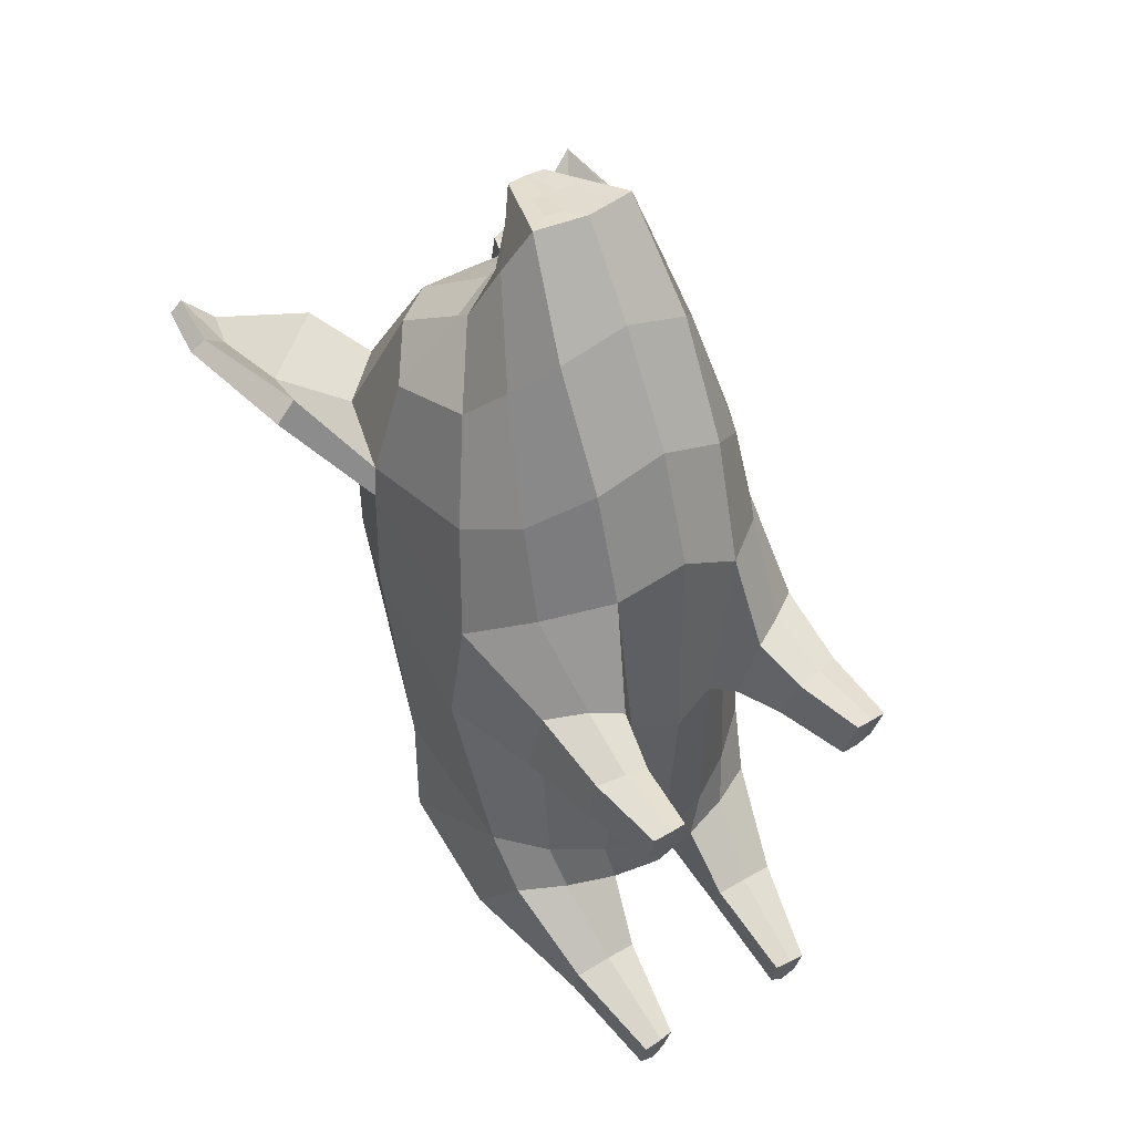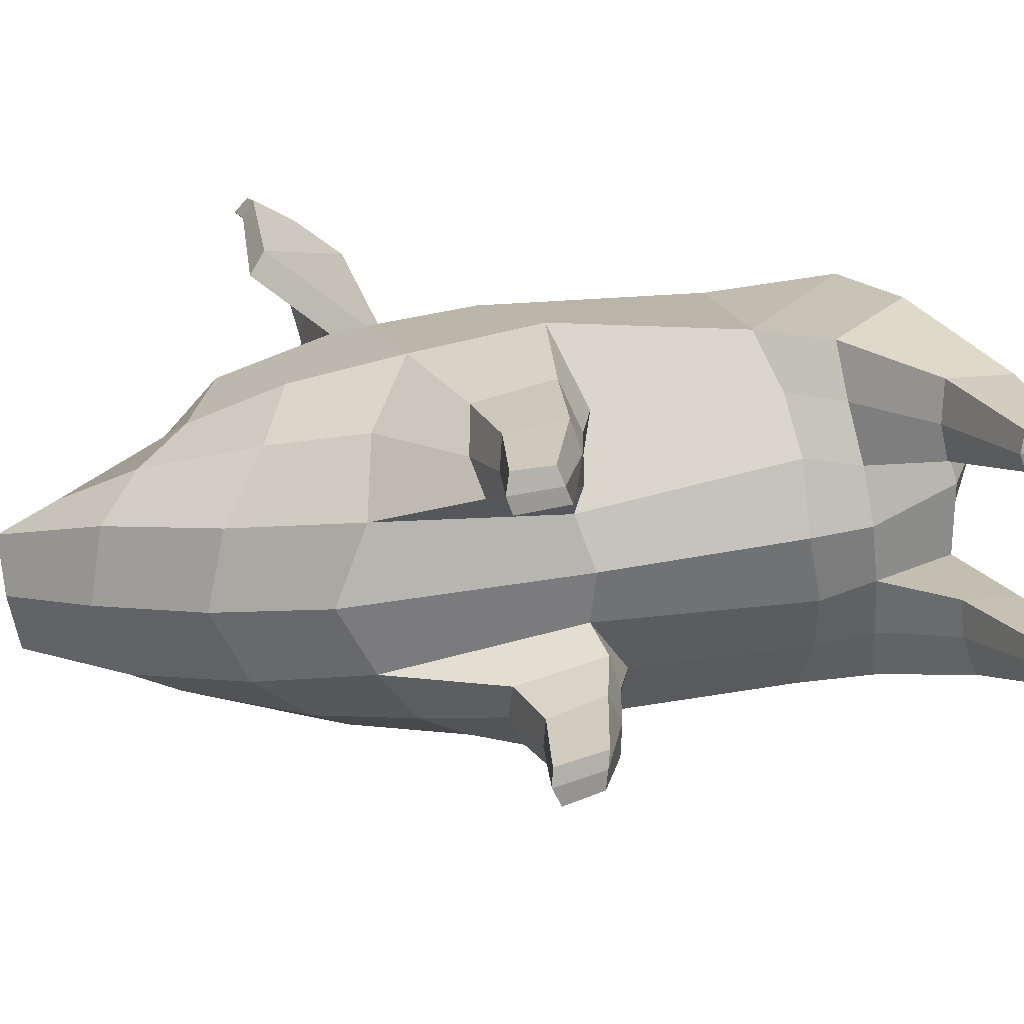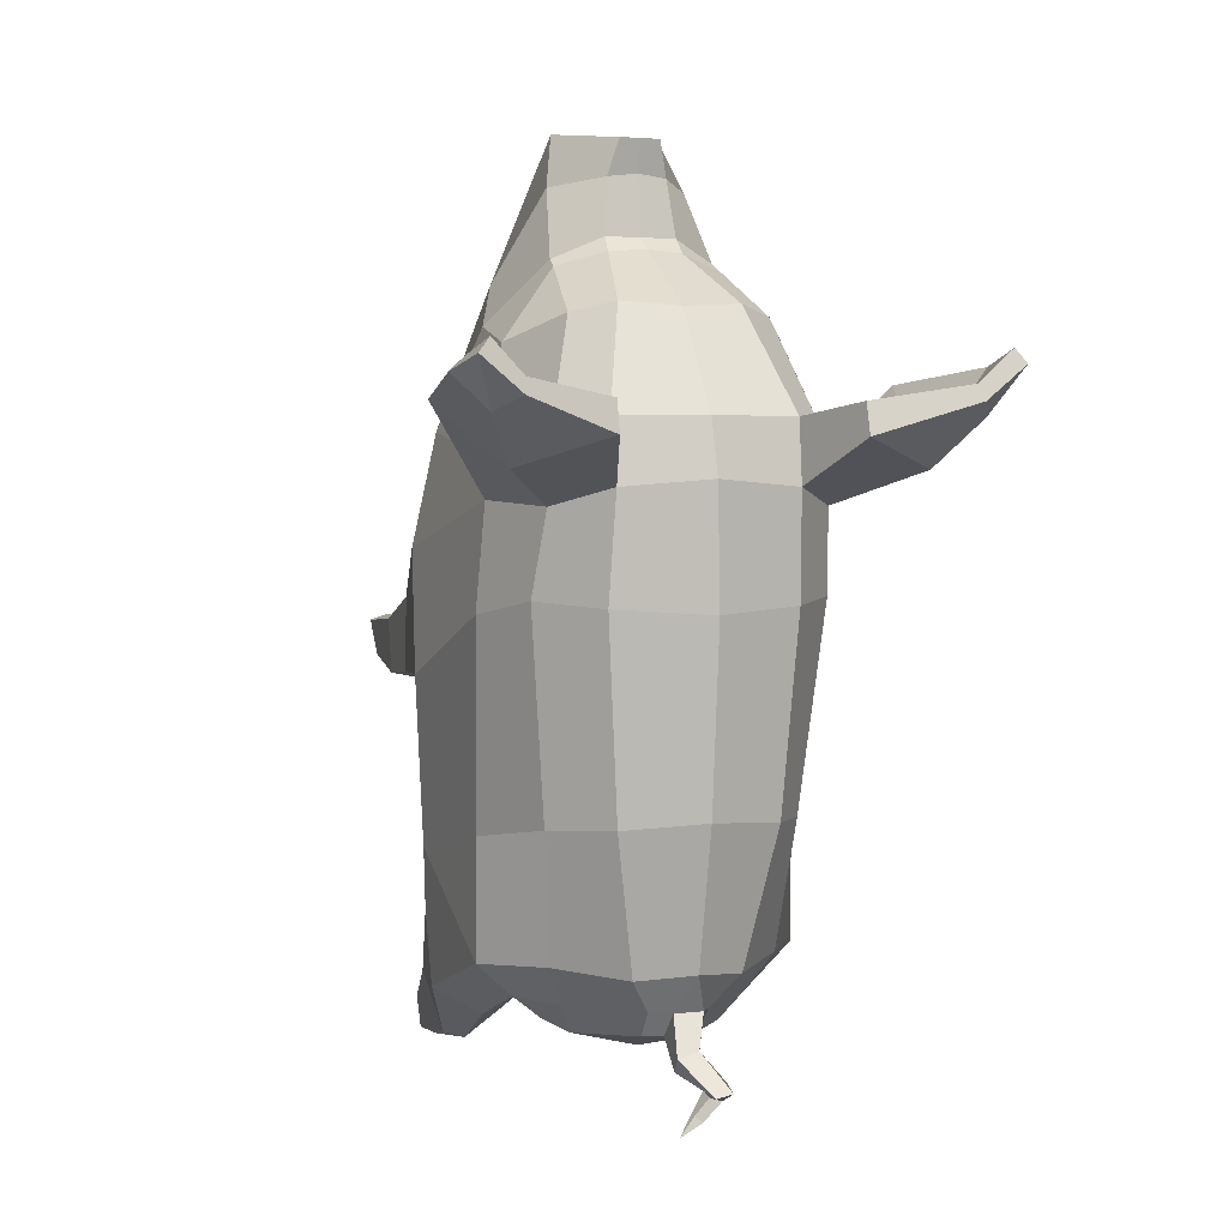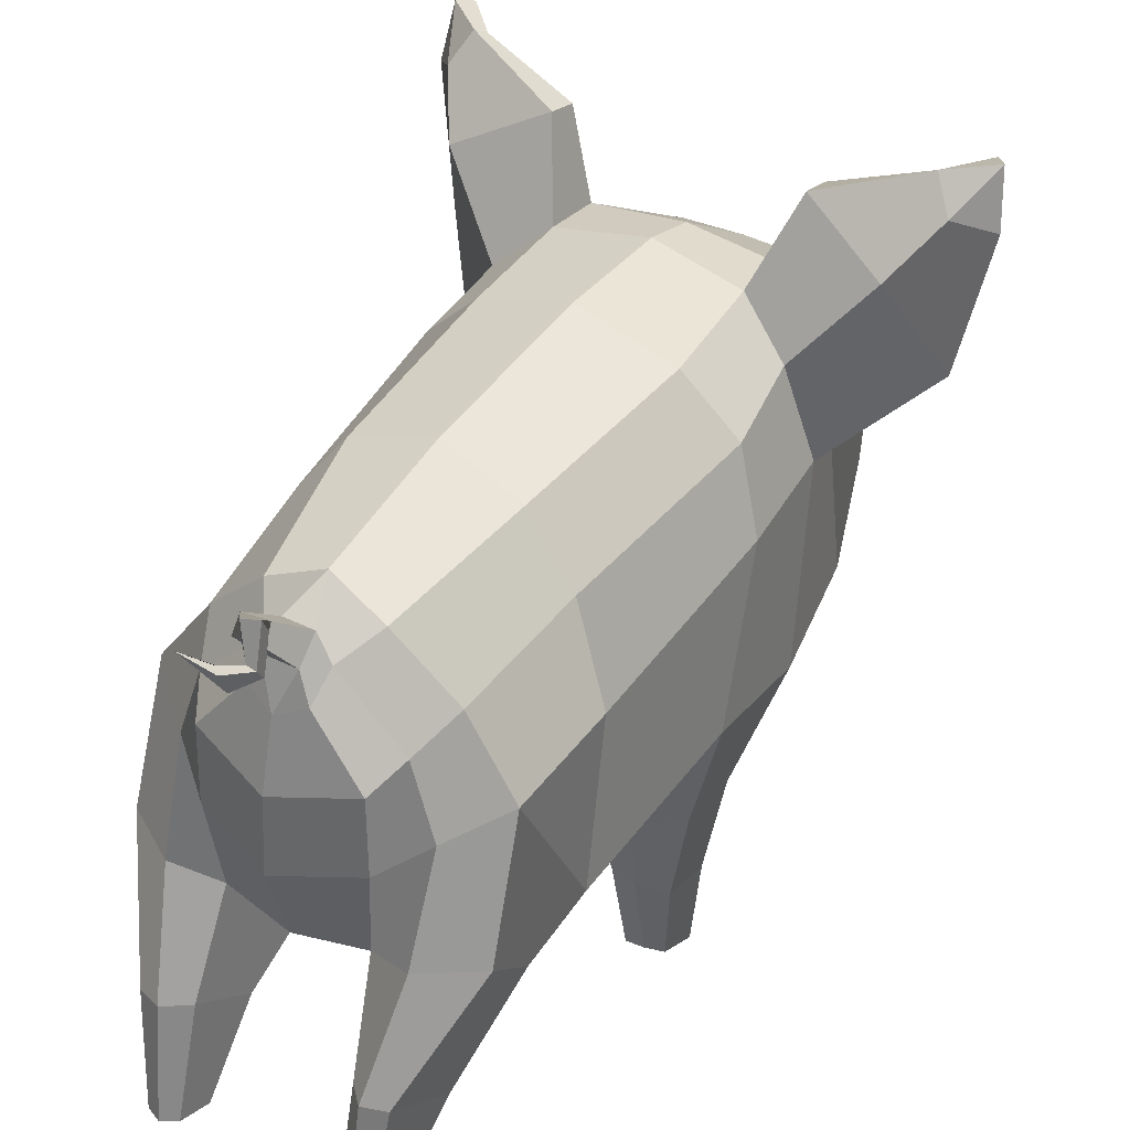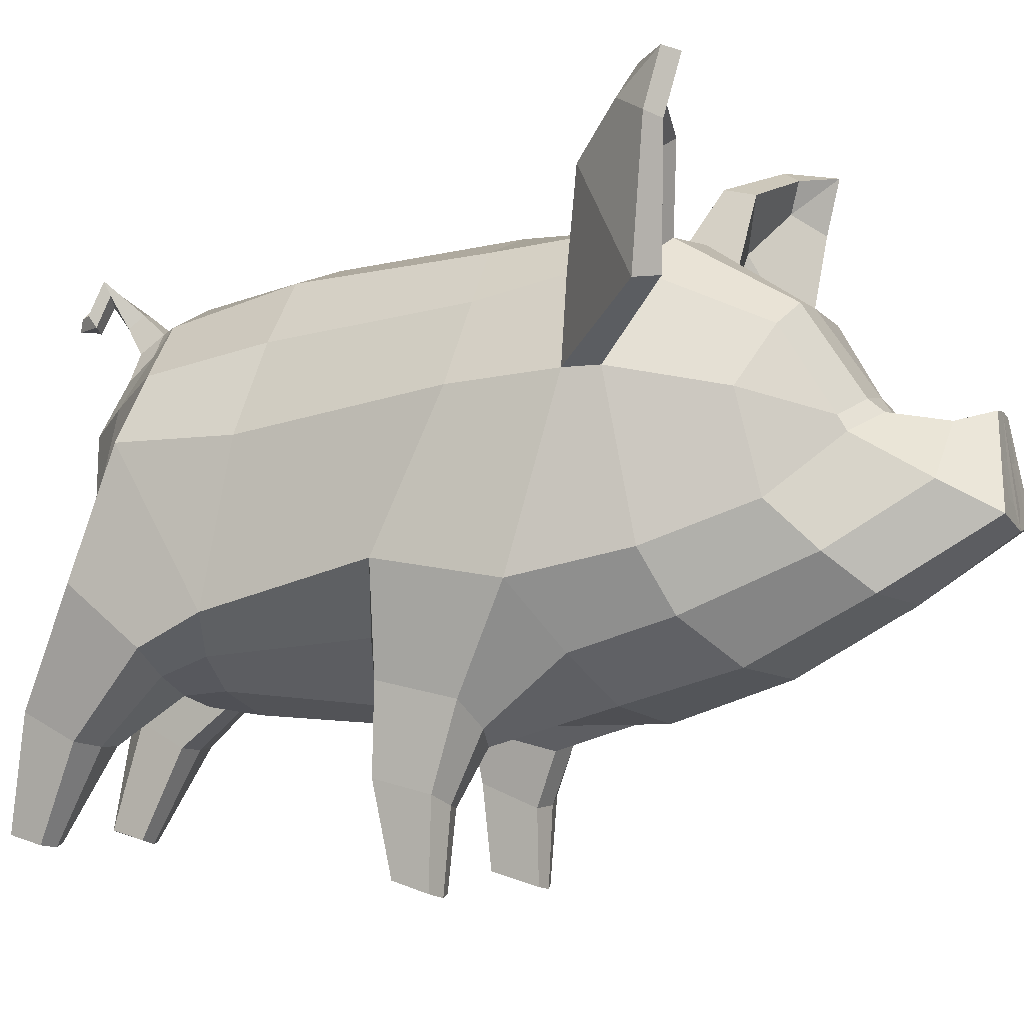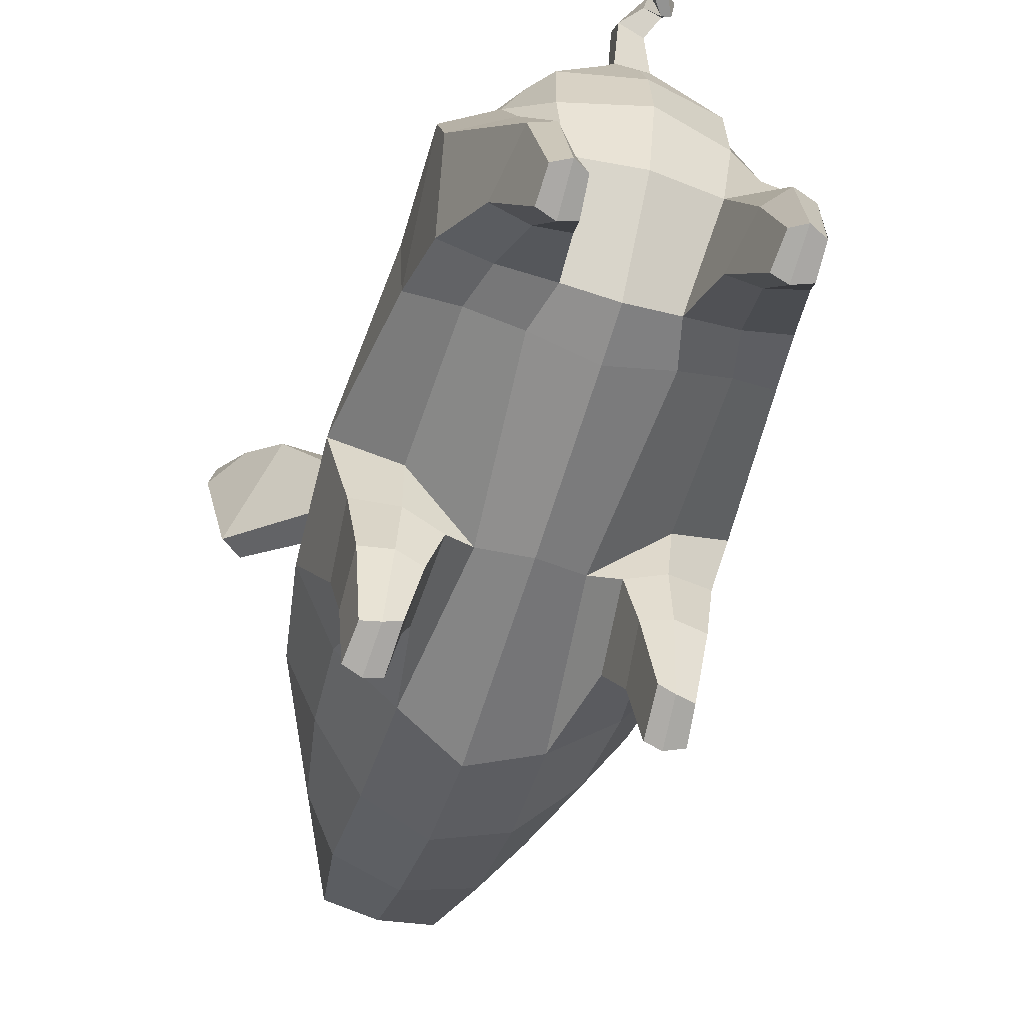
<metadata>
{"format":"obj","ext":"obj","renderer":"f3d","projection":"perspective","resolution":1024,"background":"white","views":[{"elev":43.0,"azim":-35.4,"up":"+Z"},{"elev":-71.4,"azim":98.5,"up":"+Y"},{"elev":3.0,"azim":158.3,"up":"+Z"},{"elev":38.2,"azim":-147.9,"up":"+Y"},{"elev":-6.1,"azim":-68.0,"up":"+Y"},{"elev":-59.6,"azim":163.5,"up":"+Y"}]}
</metadata>
<code>
o pig
v 0.6397 1.151 0.6751
v 0.5546 0.7993 0.4895
v 0.5751 0.8601 0.2255
v 0.6542 1.226 0.2462
v 0.422 0.7094 0.5097
v 0.4714 0.9284 0.8021
v 0.2501 0.7573 0.8424
v 0.3041 0.655 0.4787
v 0.5355 0.5134 0.3954
v 0.5385 0.563 0.2002
v 0.3481 0.4693 0.3963
v 0.4365 0.479 0.417
v 0.4501 1.03 1.143
v 0.2537 0.8831 1.287
v 0.18 0.774 0.2342
v 0.4256 0.9943 0.1455
v 0.4187 0.7981 0.1737
v 0.2802 0.7319 0.1911
v 0.3314 0.5509 0.2079
v 0.4289 0.5595 0.1791
v 0.2272 0.8476 -0.4595
v 0.4104 0.9474 -0.434
v 0.5157 2.007 0.5254
v 0.4465 1.939 -0.2096
v 0.2822 2.156 -0.1923
v 0.3282 2.195 0.5052
v 0.8414 1.979 1.154
v 0.5874 1.775 0.842
v 0.4863 2.077 0.8222
v 0.7079 2.358 0.9383
v 0.7618 1.993 1.218
v 0.5775 1.778 0.9651
v 0.3158 2.233 0.8839
v 0.4152 2.508 1.039
v 0.3229 2.197 1.108
v 0.4142 2.482 1.15
v 0.1818 0.8378 -0.6354
v 0.3686 0.8906 -0.6164
v 0.5733 1.626 -0.684
v 0.5792 1.076 -0.371
v 0.5408 0.9722 -0.608
v 0.5841 1.181 -0.8415
v 0.572 1.63 -0.2616
v 0.3156 0.3431 -1.025
v 0.3301 0.6684 -0.8554
v 0.2142 0.6732 -0.8635
v 0.2571 0.3574 -1.038
v 0.4152 0.781 -1.094
v 0.4613 0.6819 -0.8819
v 0.3808 0.3503 -1.046
v 0.3774 0.3832 -1.161
v 0.5775 1.233 1.069
v 0.5047 1.703 1.35
v 0.4584 1.375 1.42
v 0.4827 2.085 1.021
v 0.3531 1.907 1.439
v 0.657 2.335 1.045
v 0.378 1.221 1.572
v 0.2515 1.089 1.696
v 0.2515 1.434 1.885
v 0.1963 1.328 2.078
v 0.3003 1.63 1.606
v 0.2931 1.581 1.634
v 0.2151 1.99 1.474
v 0.1272 1.655 1.708
v 0.1332 1.698 1.656
v 0.1064 1.621 1.91
v 0.07256 1.65 2.036
v 0.7668 2.485 1.166
v 0.7409 2.594 1.203
v 0.8724 2.423 1.263
v 0.8567 2.618 1.315
v 0.9241 2.441 1.22
v 0.8971 2.631 1.265
v 0.7533 2.627 1.148
v 0.8184 2.512 1.1
v 0.4107 1.525 -0.8243
v 0.396 1.169 -0.9551
v 0.237 1.12 -0.899
v 0.2714 1.428 -0.9296
v 0.2676 1.695 -0.9237
v 0.3298 1.774 -0.8136
v 0.2631 0.7638 -1.047
v 0.334 0.783 -1.122
v 0.3187 0.3893 -1.189
v 0.2669 0.3907 -1.158
v 0.4395 0.2512 0.2325
v 0.4508 0.2015 0.397
v 0.3907 0.2095 0.3852
v 0.3818 0.26 0.2191
v 0.61 1.744 0.4729
v 0 2.237 1.108
v 0 2.008 1.461
v 0 2.289 0.9093
v -0.000919 2.304 0.4858
v 0.000339 2.248 -0.1705
v -0.000541 1.369 -1.02
v -2.8e-05 1.632 -1.001
v -0.001301 1.09 -0.9352
v 8.5e-05 0.7752 -0.4485
v -0.00154 0.8052 -0.641
v 0.004348 0.7274 0.1919
v 0.003221 0.7313 0.9794
v 0.001153 0.863 1.38
v -0 1.081 1.772
v -0 1.292 2.083
v 0.1073 1.381 2.071
v 0.08593 1.509 2.053
v -0 1.633 1.922
v -0 1.656 2.036
v -0 1.718 1.665
v -0 1.656 1.709
v -0.6347 1.149 0.6752
v -0.6492 1.222 0.2454
v -0.5637 0.8583 0.2251
v -0.5432 0.7978 0.4891
v -0.3154 0.5528 0.2083
v -0.2668 0.7337 0.1914
v -0.2911 0.6578 0.4878
v -0.3315 0.471 0.3966
v -0.1688 0.778 0.2356
v -0.2422 0.7799 0.8942
v -0.8414 1.979 1.154
v -0.7079 2.358 0.9383
v -0.4866 2.077 0.8221
v -0.5876 1.775 0.8418
v -0.5775 1.777 0.9651
v -0.7618 1.993 1.218
v -0.3158 2.233 0.8839
v -0.3306 2.195 0.5053
v -0.52 2.006 0.5253
v -0.4152 2.508 1.039
v -0.3229 2.197 1.108
v -0.4142 2.482 1.15
v -0.4455 1.94 -0.2095
v -0.5717 1.631 -0.2613
v -0.6124 1.742 0.4724
v -0.4126 0.9488 -0.4336
v -0.3725 0.8905 -0.6163
v -0.1857 0.8357 -0.6348
v -0.2278 0.8459 -0.4599
v -0.5736 1.627 -0.6837
v -0.587 1.181 -0.8411
v -0.5442 0.9727 -0.6076
v -0.581 1.078 -0.3705
v -0.5757 1.234 1.071
v -0.4579 1.374 1.42
v -0.5047 1.702 1.35
v -0.4827 2.085 1.021
v -0.3531 1.907 1.439
v -0.657 2.335 1.045
v -0.4473 1.036 1.15
v -0.2509 0.8895 1.294
v -0.2511 1.1 1.704
v -0.3775 1.221 1.572
v -0.2151 1.99 1.474
v -0.1963 1.328 2.078
v -0.07256 1.65 2.036
v -0.1064 1.621 1.91
v -0.2515 1.434 1.885
v -0.8567 2.618 1.315
v -0.7668 2.485 1.166
v -0.7409 2.594 1.203
v -0.8724 2.423 1.263
v -0.8971 2.631 1.265
v -0.9241 2.441 1.22
v -0.7533 2.627 1.148
v -0.8184 2.512 1.1
v -0.4116 1.525 -0.8244
v -0.2727 1.428 -0.9298
v -0.2402 1.119 -0.8991
v -0.3991 1.169 -0.955
v -0.3297 1.774 -0.8136
v -0.2676 1.695 -0.9238
v -0.5226 0.5618 0.1999
v -0.5195 0.5123 0.3951
v -0.2683 0.7629 -1.047
v -0.2742 0.3898 -1.158
v -0.3261 0.3886 -1.189
v -0.3394 0.7824 -1.122
v -0.2196 0.6721 -0.8637
v -0.2643 0.3564 -1.038
v -0.4204 0.7808 -1.094
v -0.3847 0.3828 -1.16
v -0.3881 0.35 -1.046
v -0.4666 0.682 -0.8816
v -0.3228 0.3425 -1.025
v -0.3701 0.2105 0.3854
v -0.4302 0.2016 0.397
v -0.4192 0.2515 0.2325
v -0.3615 0.2612 0.2193
v -0.3354 0.6679 -0.8553
v -0.4177 0.9949 0.1456
v -0.2931 1.581 1.634
v -0.3003 1.63 1.606
v -0.1332 1.698 1.656
v -0.1272 1.655 1.708
v -0.4645 0.9323 0.8103
v -0.4096 0.7112 0.5186
v -0.4201 0.4793 0.417
v -0.2818 2.156 -0.1923
v -0.03295 1.5 2.054
v -0.04406 1.367 2.074
v 0.05941 2.003 -0.8892
v 1e-05 1.861 -0.9385
v -0.05941 2.003 -0.8892
v 0.1917 2.06 -0.692
v 0.1075 1.982 -0.8139
v 0.05348 2.066 -0.8045
v -0 2.149 -0.6693
v -0.05348 2.066 -0.8045
v -0.09917 1.905 -0.9082
v -0.1075 1.982 -0.8139
v 0.4003 1.865 -0.6678
v 0.09922 1.905 -0.9082
v -0.4001 1.865 -0.6675
v -0.1916 2.06 -0.692
v -0.4129 0.5599 0.1791
v -0.4063 0.7987 0.1738
v 0.07107 2.117 -0.9821
v 0.07802 2.158 -0.9318
v -0.01892 2.1 -0.9613
v -0.001644 2.149 -0.9125
v -0.01333 2.253 -1.045
v -0.07086 2.263 -1.032
v -0.06942 2.211 -1.006
v -0.00016 2.181 -1.03
v -0.04117 2.137 -1.07
v -0.08437 2.145 -1.083
v -0.08199 2.102 -1.052
v -0.04641 2.084 -1.052
v 0.01388 2.147 -1.121
v -0.01545 2.147 -1.147
v -0.03694 2.096 -1.141
v 0.002738 2.103 -1.118
v 0.08833 2.198 -1.175
v -0.08611 1.509 2.053
v 0.03277 1.5 2.054
v 0.04348 1.367 2.072
v -0.1079 1.381 2.072
v 0.5171 0.2156 0.3774
v 0.5032 0.2543 0.2487
v -0.4829 0.2536 0.2485
v -0.4966 0.2147 0.3772
f 1 2 3 4
f 5 6 7 8
f 3 2 9 10
f 5 8 11 12
f 6 13 14 7
f 15 16 17 18
f 19 18 17 20
f 21 22 16 15
f 23 24 25 26
f 27 28 29 30
f 28 27 31 32
f 33 29 23 26
f 33 34 30 29
f 35 36 34 33
f 22 21 37 38
f 39 40 41 42
f 40 39 43
f 44 45 46 47
f 48 49 50 51
f 32 52 1 28
f 32 53 54 52
f 55 56 53 32
f 57 55 32 31
f 14 13 58 59
f 58 60 61 59
f 54 53 62 63
f 35 64 56 55
f 65 63 62 66
f 57 36 35 55
f 60 67 68 61
f 69 70 36 57
f 71 69 57 31
f 72 71 73 74
f 72 74 75 70
f 31 27 73 71
f 76 73 27 30
f 75 76 30 34
f 77 78 79 80
f 80 81 82 77
f 83 84 85 86
f 46 83 86 47
f 47 86 85 44
f 36 70 75 34
f 87 88 89 90
f 28 91 23 29
f 4 91 28 1
f 40 43 91 4
f 35 92 93 64
f 33 94 92 35
f 95 94 33 26
f 96 95 26 25
f 80 97 98 81
f 79 99 97 80
f 21 100 101 37
f 21 15 102 100
f 15 7 103 102
f 104 103 7 14
f 14 59 105 104
f 61 106 105 59
f 107 61 68 108
f 67 109 110 68
f 65 66 111 112
f 113 114 115 116
f 117 118 119 120
f 121 122 119 118
f 123 124 125 126
f 126 127 128 123
f 129 130 131 125
f 129 125 124 132
f 133 129 132 134
f 131 135 136 137
f 138 139 140 141
f 142 143 144 145
f 146 127 126 113
f 127 146 147 148
f 149 127 148 150
f 151 128 127 149
f 152 153 154 155
f 133 149 150 156
f 151 149 133 134
f 157 158 159 160
f 161 162 163
f 161 164 162
f 161 165 166 164
f 161 163 167 165
f 128 164 166 123
f 165 168 166
f 165 167 168
f 169 170 171 172
f 170 169 173 174
f 175 176 116 115
f 177 178 179 180
f 181 182 178 177
f 183 184 185 186
f 182 187 179 178
f 134 132 167 163
f 188 189 190 191
f 181 192 187 182
f 126 125 131 137
f 114 113 126 137
f 145 114 137 136
f 121 193 138 141
f 194 195 148 147
f 196 195 194 197
f 154 157 160 155
f 198 122 153 152
f 199 119 122 198
f 199 200 120 119
f 133 156 93 92
f 129 133 92 94
f 95 130 129 94
f 96 201 130 95
f 170 174 98 97
f 99 171 170 97
f 141 140 101 100
f 121 141 100 102
f 122 121 102 103
f 122 103 104 153
f 153 104 105 154
f 154 105 106 157
f 110 202 203 106
f 158 110 109 159
f 196 197 112 111
f 62 53 56
f 66 62 56 64
f 111 66 64 93
f 156 196 111 93
f 156 150 195 196
f 148 195 150
f 204 205 206
f 207 208 209 210
f 210 209 211
f 206 212 213 211
f 207 25 24 214
f 81 215 208 82
f 25 207 210 96
f 81 98 205 215
f 136 135 216 142
f 174 173 213 212
f 201 96 210 217
f 174 212 205 98
f 72 69 71
f 72 70 69
f 162 164 128 151
f 163 162 151 134
f 74 76 75
f 74 73 76
f 168 167 132 124
f 166 168 124 123
f 218 219 118 117
f 121 118 219 193
f 11 8 18 19
f 15 18 8 7
f 23 91 43 24
f 131 130 201 135
f 217 216 135 201
f 43 39 214 24
f 145 136 142
f 209 204 220 221
f 220 204 206 222
f 222 206 211 223
f 221 223 211 209
f 204 215 205
f 206 205 212
f 217 210 211 213
f 224 225 223 221
f 226 222 223 225
f 227 220 222 226
f 220 227 224 221
f 228 229 225 224
f 230 226 225 229
f 231 227 226 230
f 227 231 228 224
f 232 233 229 228
f 233 234 230 229
f 235 231 230 234
f 231 235 236 232 228
f 236 233 232
f 234 233 236
f 236 235 234
f 110 158 237 202
f 110 238 108 68
f 238 239 107 108
f 237 240 203 202
f 110 106 239 238
f 157 240 237 158
f 106 203 240 157
f 239 106 61 107
f 101 99 79 37
f 101 140 171 99
f 10 9 241 242
f 90 19 20 87
f 89 11 19 90
f 12 11 89 88
f 200 189 188 120
f 191 117 120 188
f 190 218 117 191
f 243 244 176 175
f 45 38 37 46
f 37 79 83 46
f 79 78 84 83
f 42 41 49 48
f 143 183 186 144
f 171 177 180 172
f 140 181 177 171
f 139 192 181 140
f 82 208 207 214
f 77 82 214 39
f 39 42 78 77
f 84 78 42 48
f 85 84 48 51
f 44 85 51 50
f 50 49 45 44
f 49 41 38 45
f 40 22 38 41
f 16 22 40 4
f 17 16 4 3
f 20 17 3 10
f 87 20 10 242
f 242 241 88 87
f 9 12 88 241
f 2 5 12 9
f 2 1 6 5
f 1 52 13 6
f 58 13 52 54
f 54 63 60 58
f 63 65 67 60
f 65 112 109 67
f 159 109 112 197
f 160 159 197 194
f 155 160 194 147
f 146 152 155 147
f 113 198 152 146
f 116 199 198 113
f 116 176 200 199
f 176 244 189 200
f 190 189 244 243
f 243 175 218 190
f 175 115 219 218
f 193 219 115 114
f 138 193 114 145
f 145 144 139 138
f 144 186 192 139
f 187 192 186 185
f 179 187 185 184
f 180 179 184 183
f 172 180 183 143
f 142 169 172 143
f 173 169 142 216
f 213 173 216 217
f 208 215 204 209

</code>
